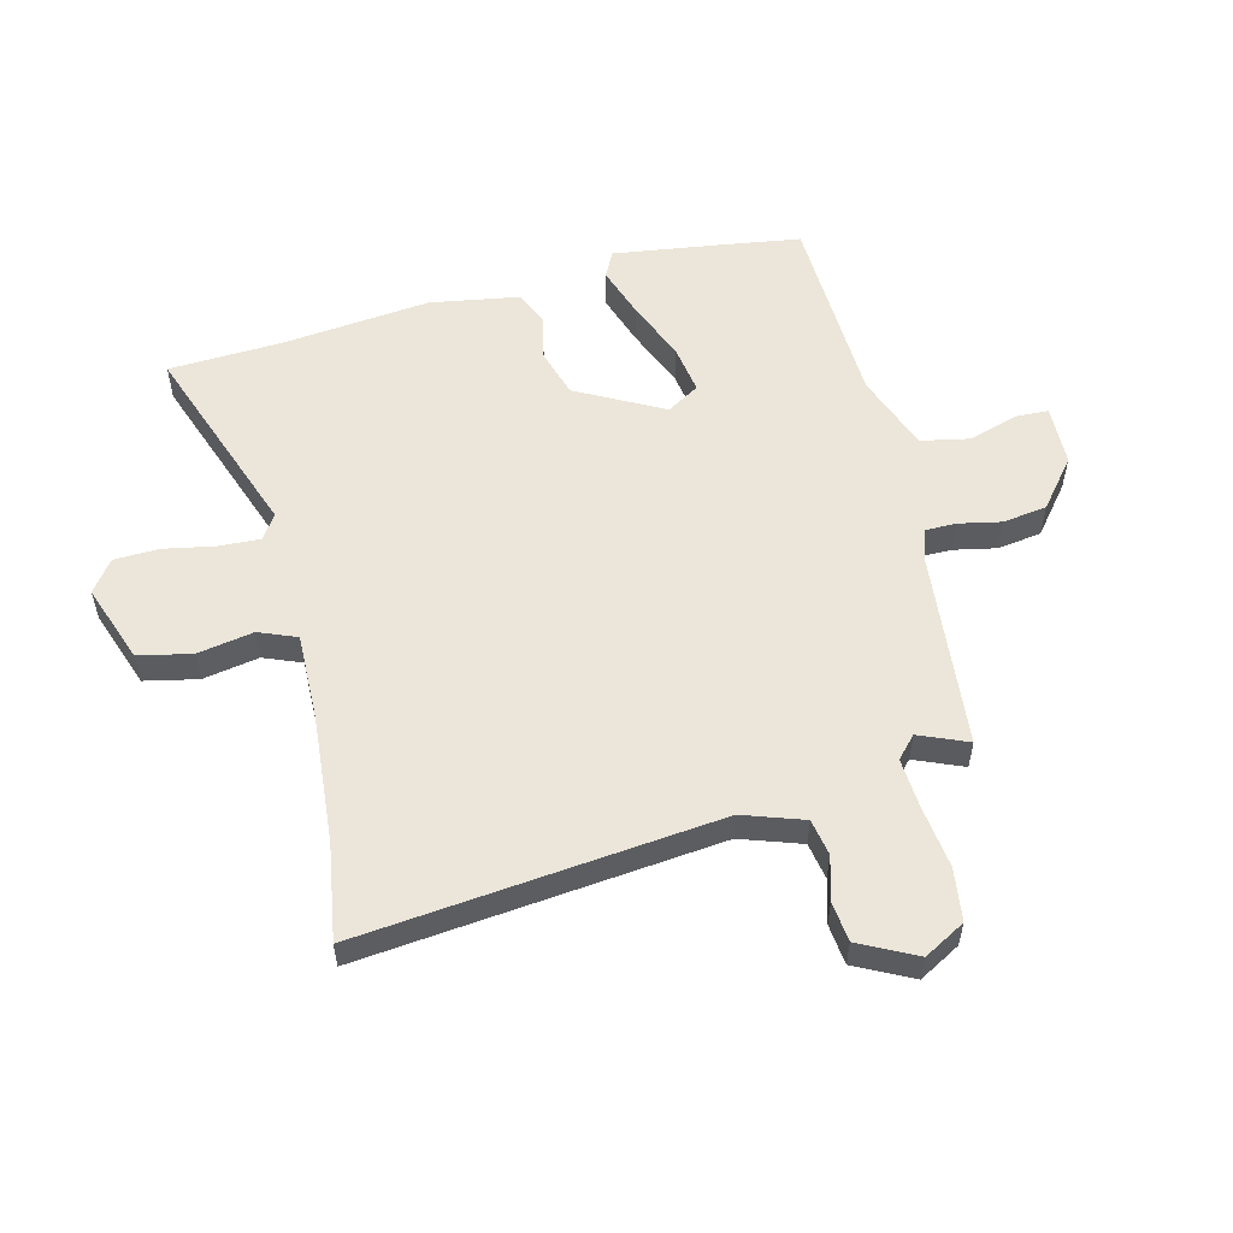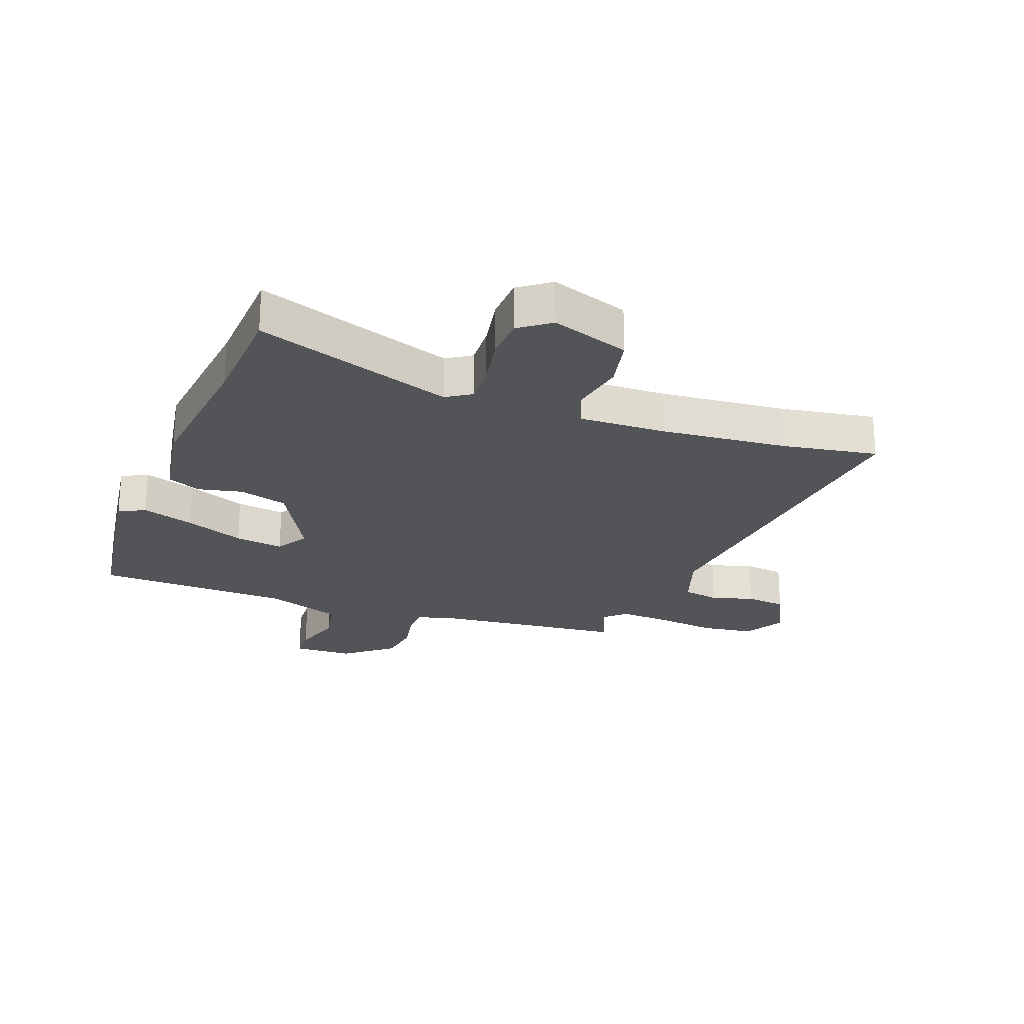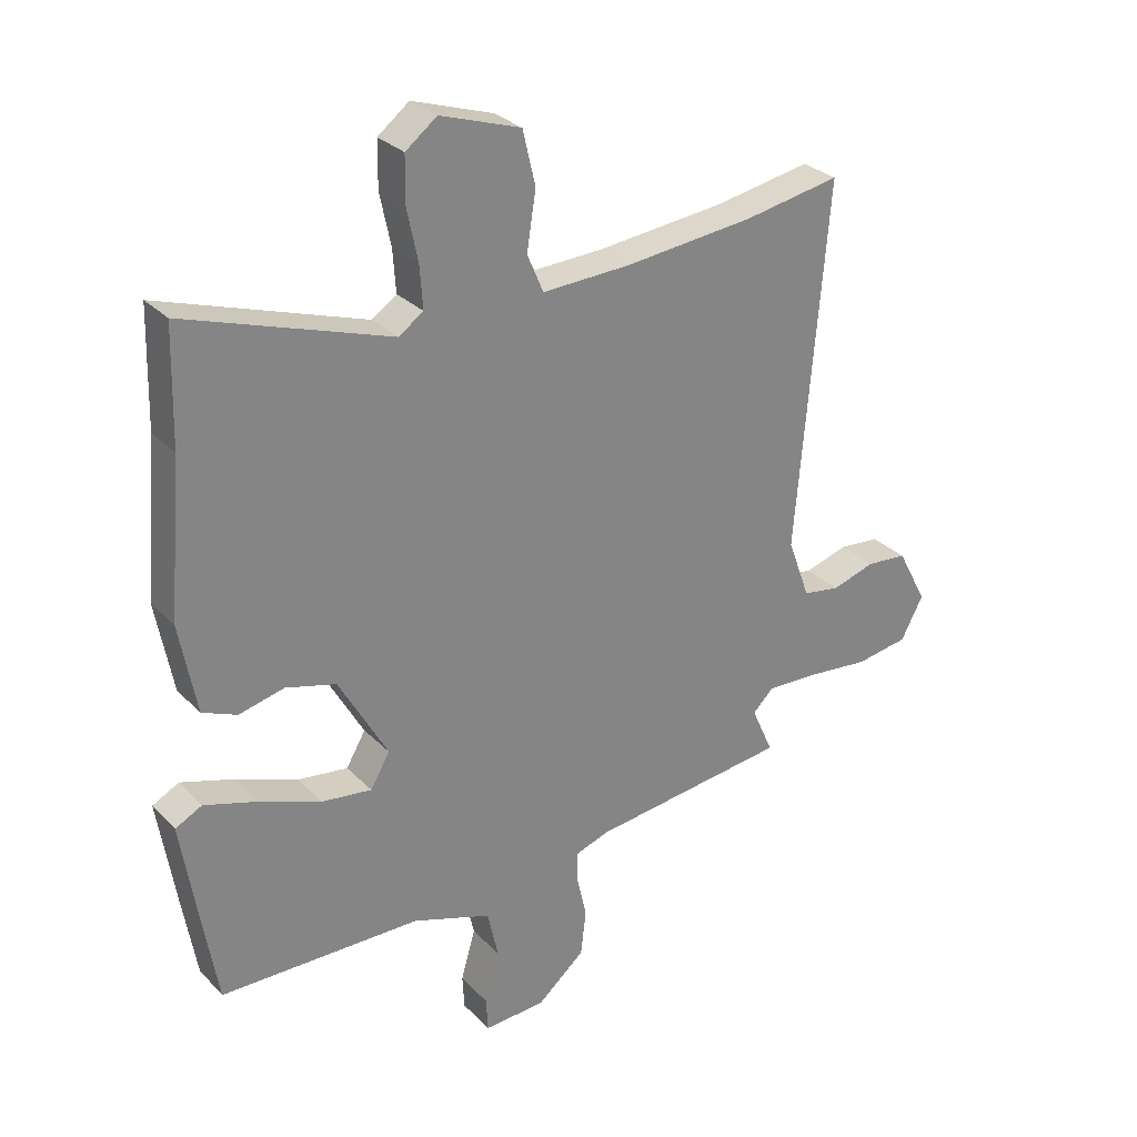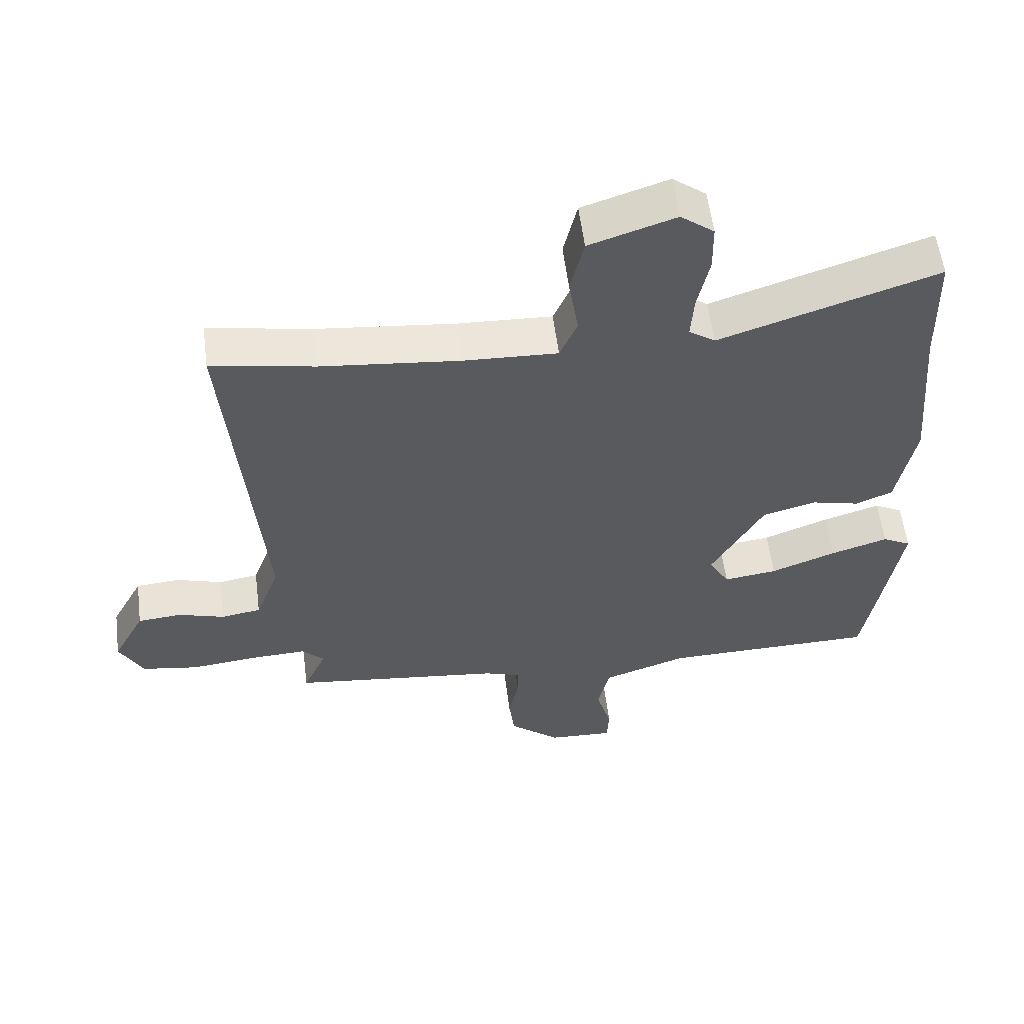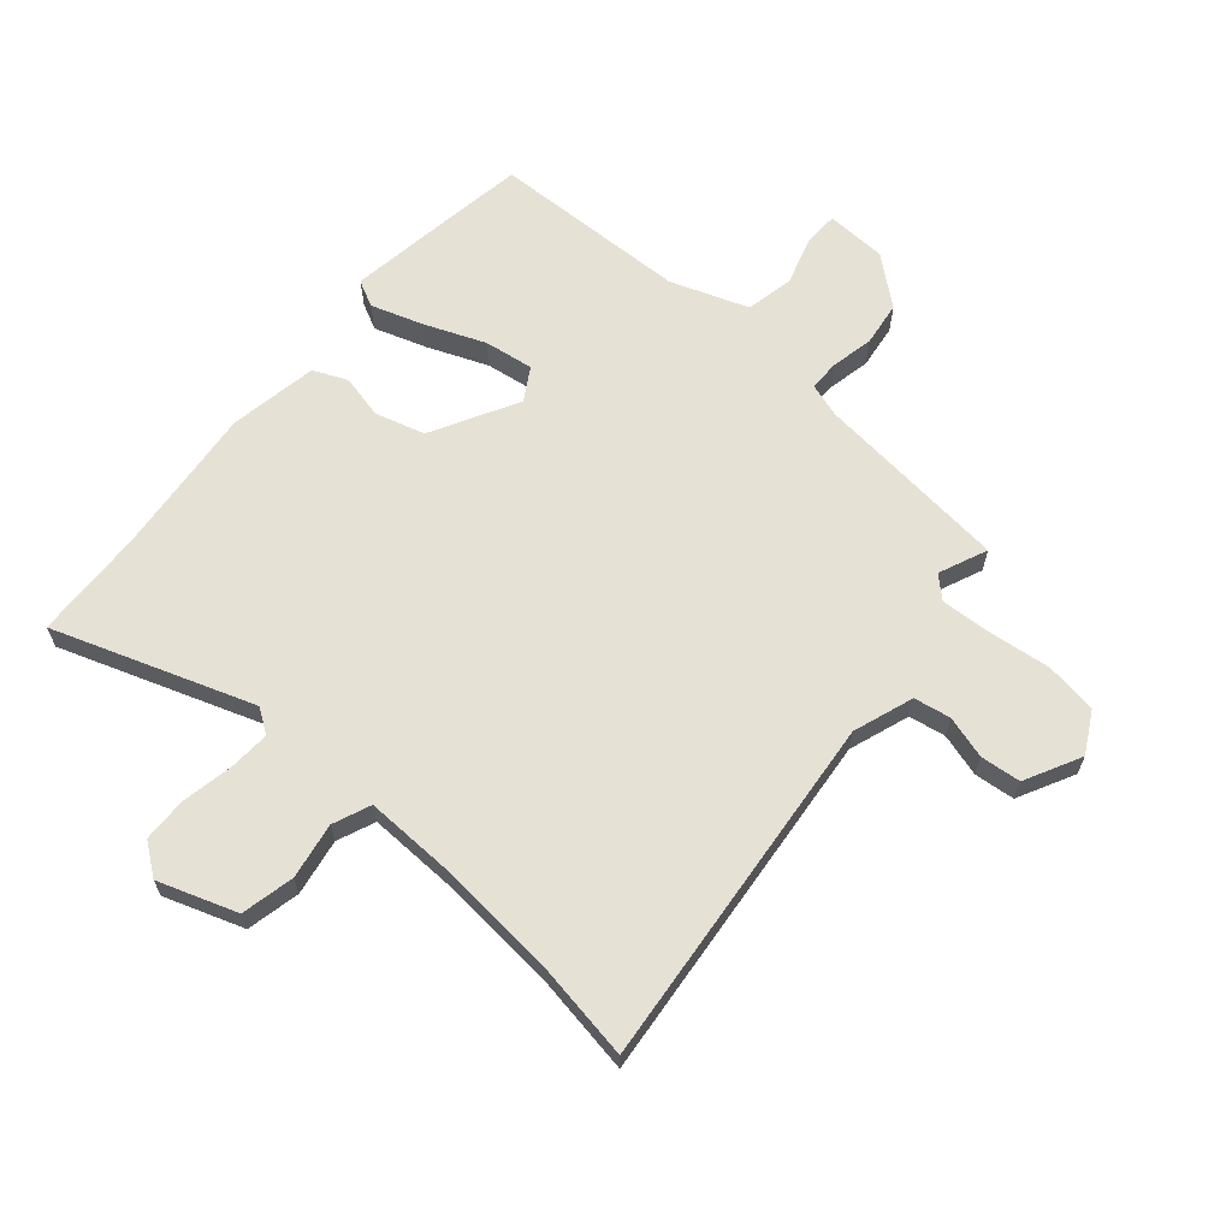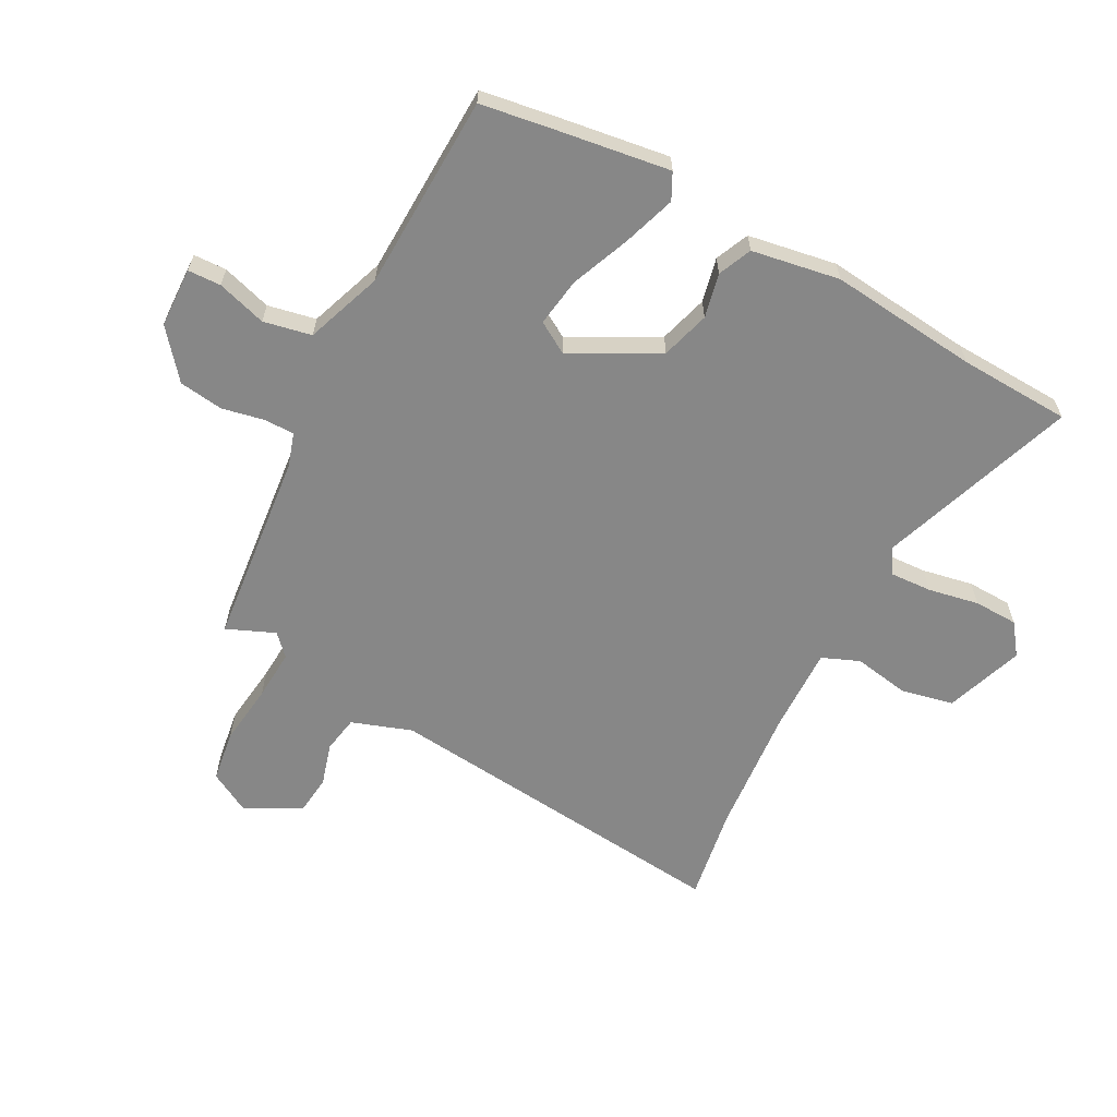
<metadata>
{"format":"obj","ext":"obj","renderer":"f3d","projection":"perspective","resolution":1024,"background":"white","views":[{"elev":55.5,"azim":74.7,"up":"+Y"},{"elev":-23.3,"azim":-21.5,"up":"+Y"},{"elev":29.1,"azim":-34.6,"up":"+Z"},{"elev":57.1,"azim":172.8,"up":"+Z"},{"elev":64.6,"azim":39.9,"up":"+Y"},{"elev":-62.5,"azim":-119.0,"up":"+Y"}]}
</metadata>
<code>
v -0.503 0.07 0.376
v -0.498 0.07 0.565
v -0.161 0.07 0.453
v -0.12 0.07 0.481
v -0.125 0.07 0.551
v -0.143 0.07 0.637
v -0.142 0.07 0.712
v -0.09 0.07 0.752
v 0.043 0.07 0.708
v 0.064 0.07 0.619
v 0.049 0.07 0.524
v 0.076 0.07 0.461
v 0.223 0.07 0.467
v 0.437 0.07 0.489
v 0.597 0.07 0.518
v 0.546 0.07 -0.085
v 0.583 0.07 -0.186
v 0.645 0.07 -0.196
v 0.717 0.07 -0.174
v 0.785 0.07 -0.18
v 0.835 0.07 -0.274
v 0.798 0.07 -0.344
v 0.71 0.07 -0.358
v 0.606 0.07 -0.347
v 0.52 0.07 -0.343
v 0.485 0.07 -0.377
v 0.521 0.07 -0.458
v 0.192 0.07 -0.497
v 0.135 0.07 -0.516
v 0.136 0.07 -0.568
v 0.152 0.07 -0.639
v 0.143 0.07 -0.714
v 0.064 0.07 -0.781
v -0.038 0.07 -0.786
v -0.041 0.07 -0.73
v -0.017 0.07 -0.646
v -0.035 0.07 -0.565
v -0.166 0.07 -0.52
v -0.498 0.07 -0.514
v -0.521 0.07 -0.379
v -0.55 0.07 -0.199
v -0.506 0.07 -0.176
v -0.417 0.07 -0.204
v -0.316 0.07 -0.243
v -0.233 0.07 -0.254
v -0.201 0.07 -0.199
v -0.282 0.07 -0.055
v -0.365 0.07 -0.032
v -0.44 0.07 -0.05
v -0.497 0.07 -0.026
v -0.525 0.07 0.123
v -0.503 0 0.376
v -0.498 0 0.565
v -0.161 0 0.453
v -0.12 0 0.481
v -0.125 0 0.551
v -0.143 0 0.637
v -0.142 0 0.712
v -0.09 0 0.752
v 0.043 0 0.708
v 0.064 0 0.619
v 0.049 0 0.524
v 0.076 0 0.461
v 0.223 0 0.467
v 0.437 0 0.489
v 0.597 0 0.518
v 0.546 0 -0.085
v 0.583 0 -0.186
v 0.645 0 -0.196
v 0.717 0 -0.174
v 0.785 0 -0.18
v 0.835 0 -0.274
v 0.798 0 -0.344
v 0.71 0 -0.358
v 0.606 0 -0.347
v 0.52 0 -0.343
v 0.485 0 -0.377
v 0.521 0 -0.458
v 0.192 0 -0.497
v 0.135 0 -0.516
v 0.136 0 -0.568
v 0.152 0 -0.639
v 0.143 0 -0.714
v 0.064 0 -0.781
v -0.038 0 -0.786
v -0.041 0 -0.73
v -0.017 0 -0.646
v -0.035 0 -0.565
v -0.166 0 -0.52
v -0.498 0 -0.514
v -0.521 0 -0.379
v -0.55 0 -0.199
v -0.506 0 -0.176
v -0.417 0 -0.204
v -0.316 0 -0.243
v -0.233 0 -0.254
v -0.201 0 -0.199
v -0.282 0 -0.055
v -0.365 0 -0.032
v -0.44 0 -0.05
v -0.497 0 -0.026
v -0.525 0 0.123
f 50 51 1
f 49 50 1
f 48 49 1
f 1 2 3
f 48 1 3
f 47 48 3
f 46 47 3 4
f 42 43 44
f 41 42 44
f 40 41 44
f 39 40 44
f 38 39 44
f 37 38 44 45
f 34 35 36
f 33 34 36
f 32 33 36
f 31 32 36
f 30 31 36
f 29 30 36 37
f 37 45 46
f 29 37 46
f 28 29 46
f 22 23 24
f 21 22 24
f 20 21 24
f 19 20 24
f 18 19 24
f 17 18 24 25
f 16 17 25 26
f 14 15 16 26
f 9 10 11
f 8 9 11
f 7 8 11
f 6 7 11
f 5 6 11
f 4 5 11 12
f 46 4 12
f 28 46 12
f 27 28 12
f 26 27 12
f 26 12 13
f 13 14 26
f 52 102 101
f 52 101 100
f 52 100 99
f 54 53 52
f 54 52 99
f 54 99 98
f 55 54 98 97
f 95 94 93
f 95 93 92
f 95 92 91
f 95 91 90
f 95 90 89
f 96 95 89 88
f 87 86 85
f 87 85 84
f 87 84 83
f 87 83 82
f 87 82 81
f 88 87 81 80
f 97 96 88
f 97 88 80
f 97 80 79
f 75 74 73
f 75 73 72
f 75 72 71
f 75 71 70
f 75 70 69
f 76 75 69 68
f 77 76 68 67
f 77 67 66 65
f 62 61 60
f 62 60 59
f 62 59 58
f 62 58 57
f 62 57 56
f 63 62 56 55
f 63 55 97
f 63 97 79
f 63 79 78
f 63 78 77
f 64 63 77
f 77 65 64
f 1 52 53 2
f 2 53 54 3
f 3 54 55 4
f 4 55 56 5
f 5 56 57 6
f 6 57 58 7
f 7 58 59 8
f 8 59 60 9
f 9 60 61 10
f 10 61 62 11
f 11 62 63 12
f 12 63 64 13
f 13 64 65 14
f 14 65 66 15
f 15 66 67 16
f 16 67 68 17
f 17 68 69 18
f 18 69 70 19
f 19 70 71 20
f 20 71 72 21
f 21 72 73 22
f 22 73 74 23
f 23 74 75 24
f 24 75 76 25
f 25 76 77 26
f 26 77 78 27
f 27 78 79 28
f 28 79 80 29
f 29 80 81 30
f 30 81 82 31
f 31 82 83 32
f 32 83 84 33
f 33 84 85 34
f 34 85 86 35
f 35 86 87 36
f 36 87 88 37
f 37 88 89 38
f 38 89 90 39
f 39 90 91 40
f 40 91 92 41
f 41 92 93 42
f 42 93 94 43
f 43 94 95 44
f 44 95 96 45
f 45 96 97 46
f 46 97 98 47
f 47 98 99 48
f 48 99 100 49
f 49 100 101 50
f 50 101 102 51
f 51 102 52 1

</code>
